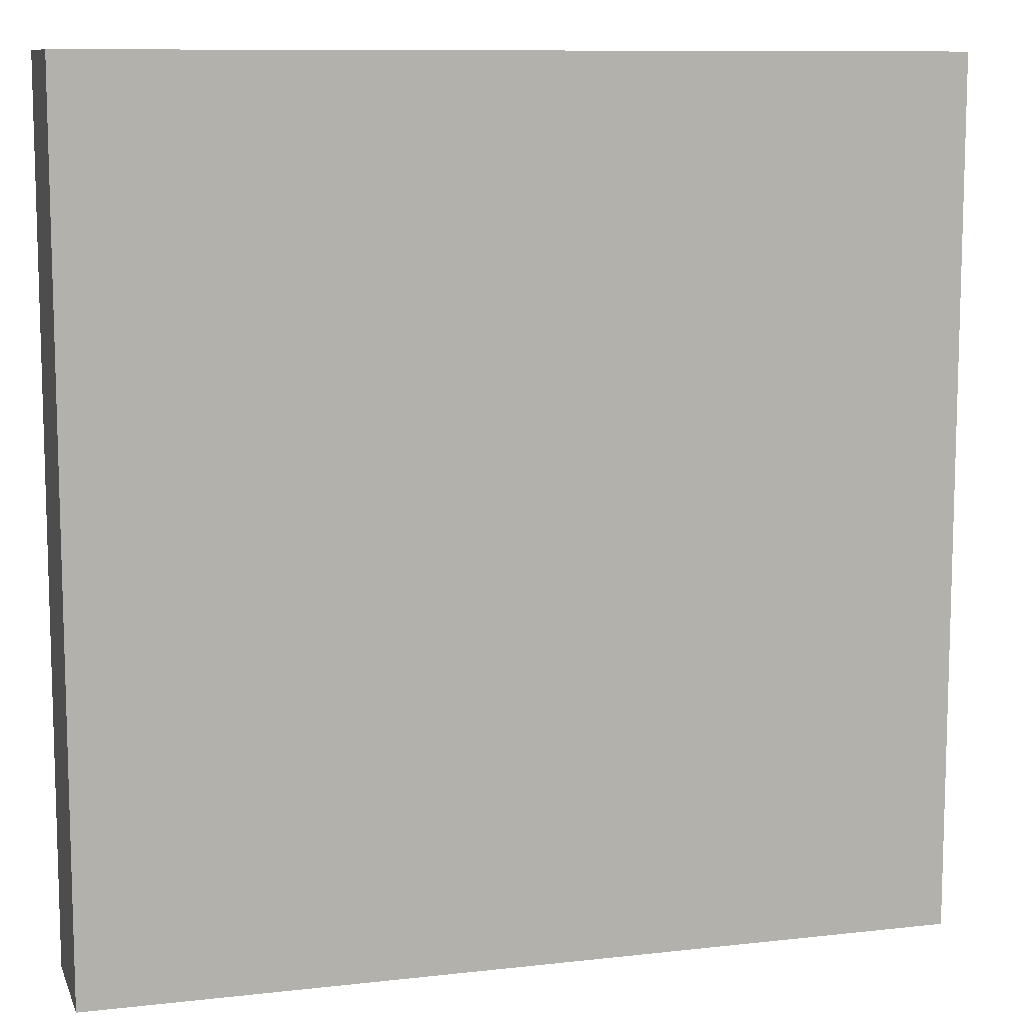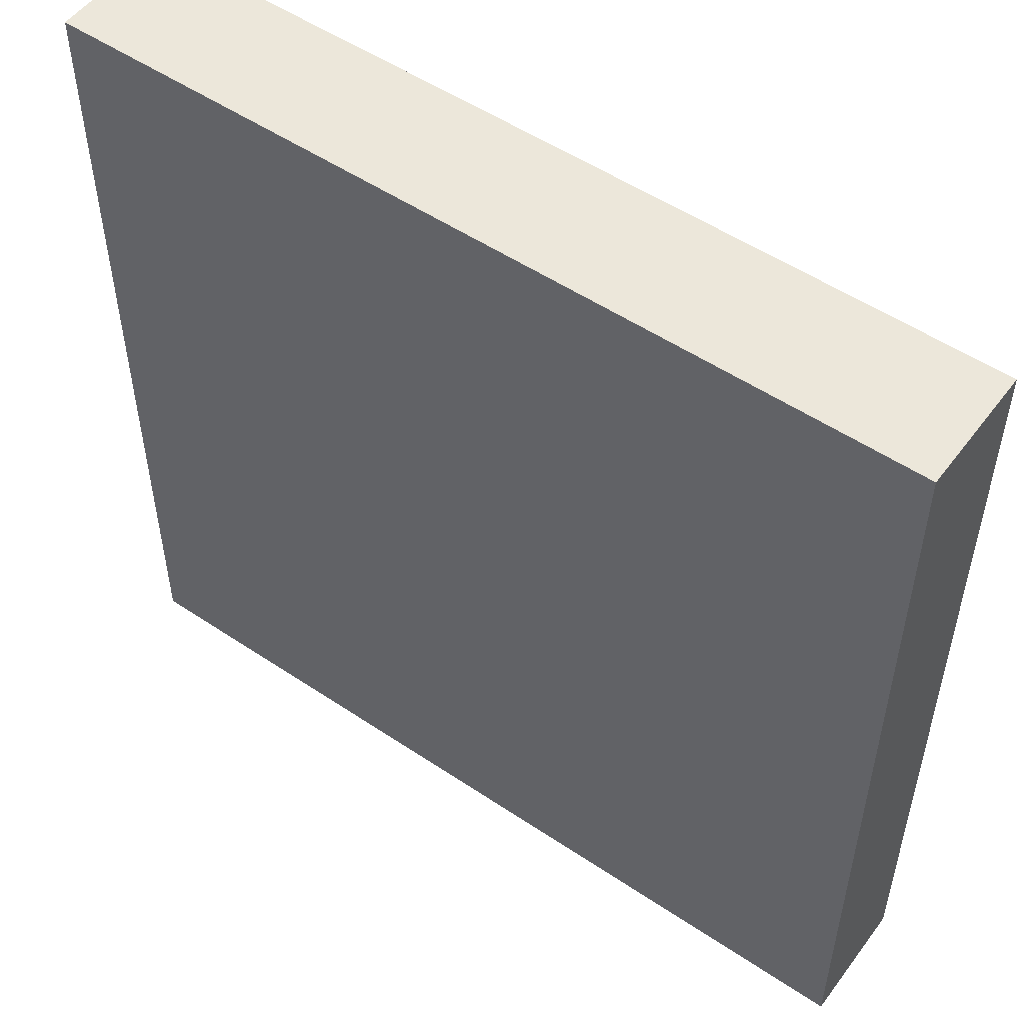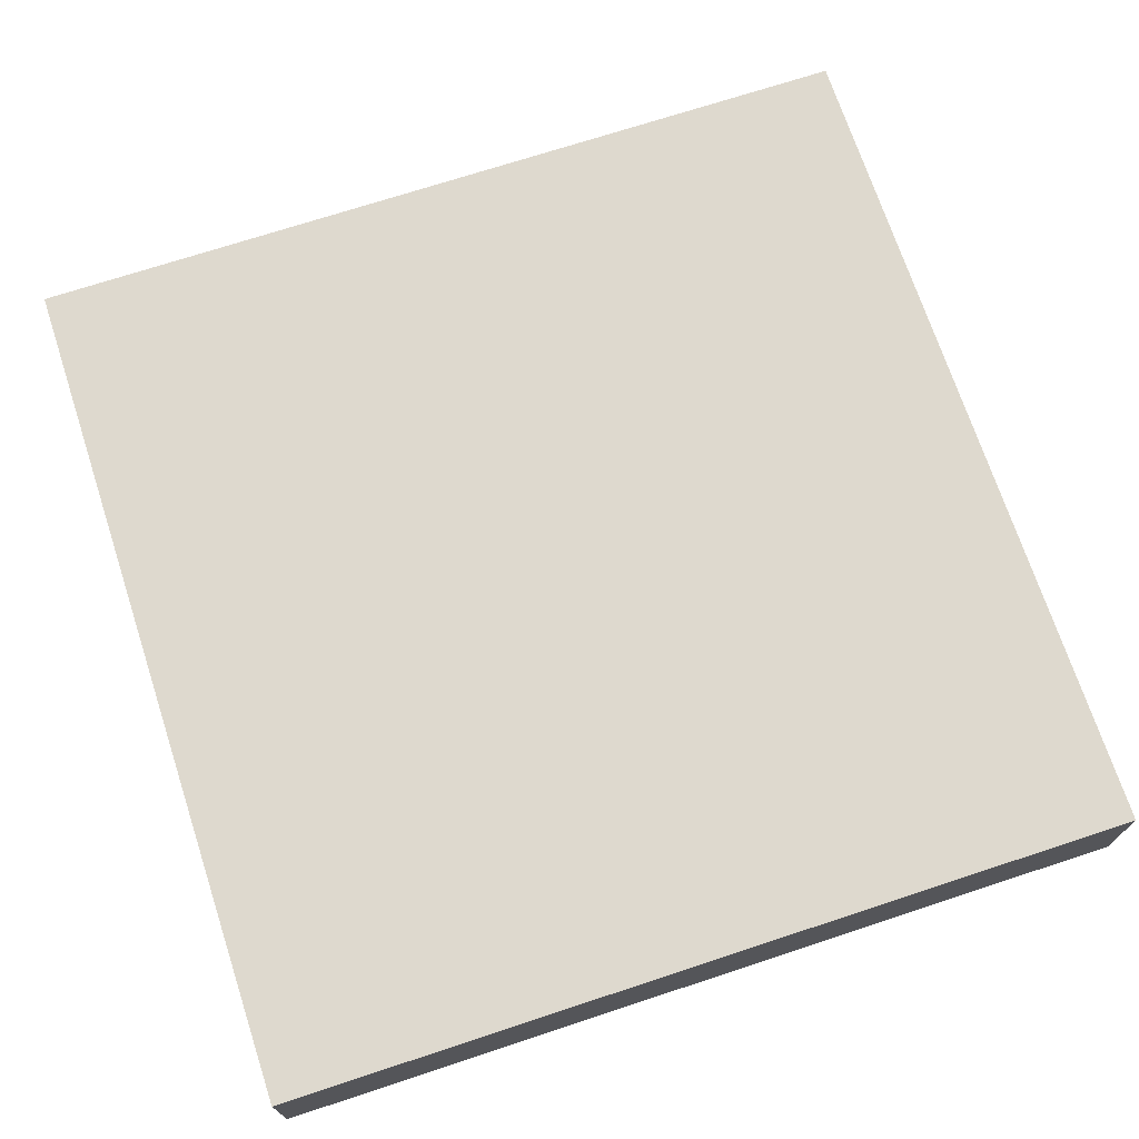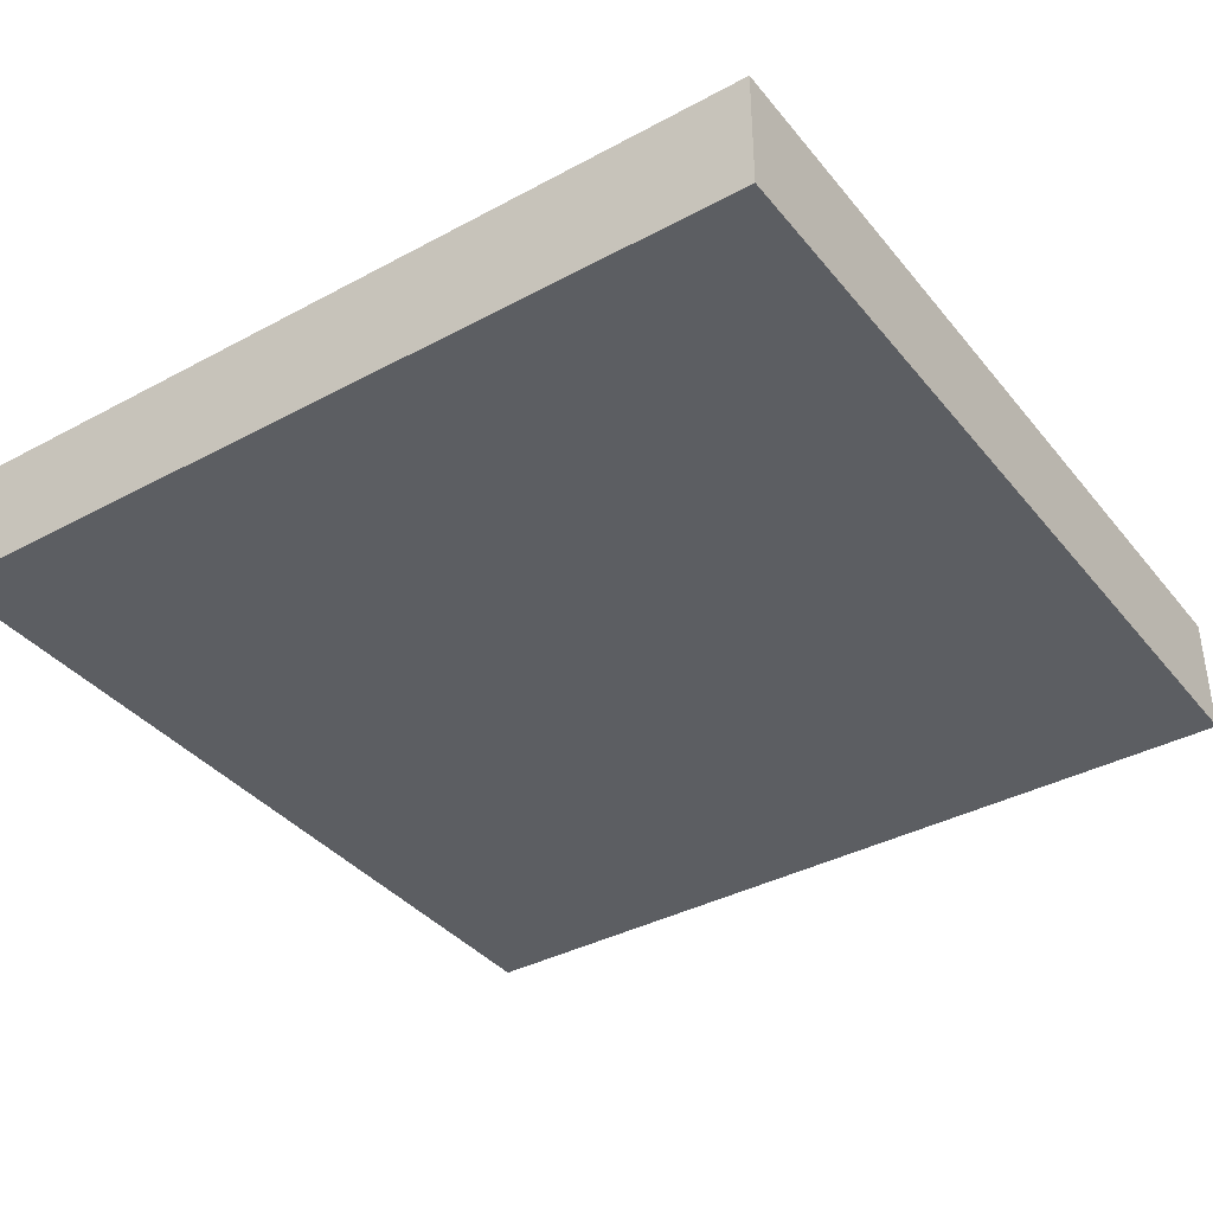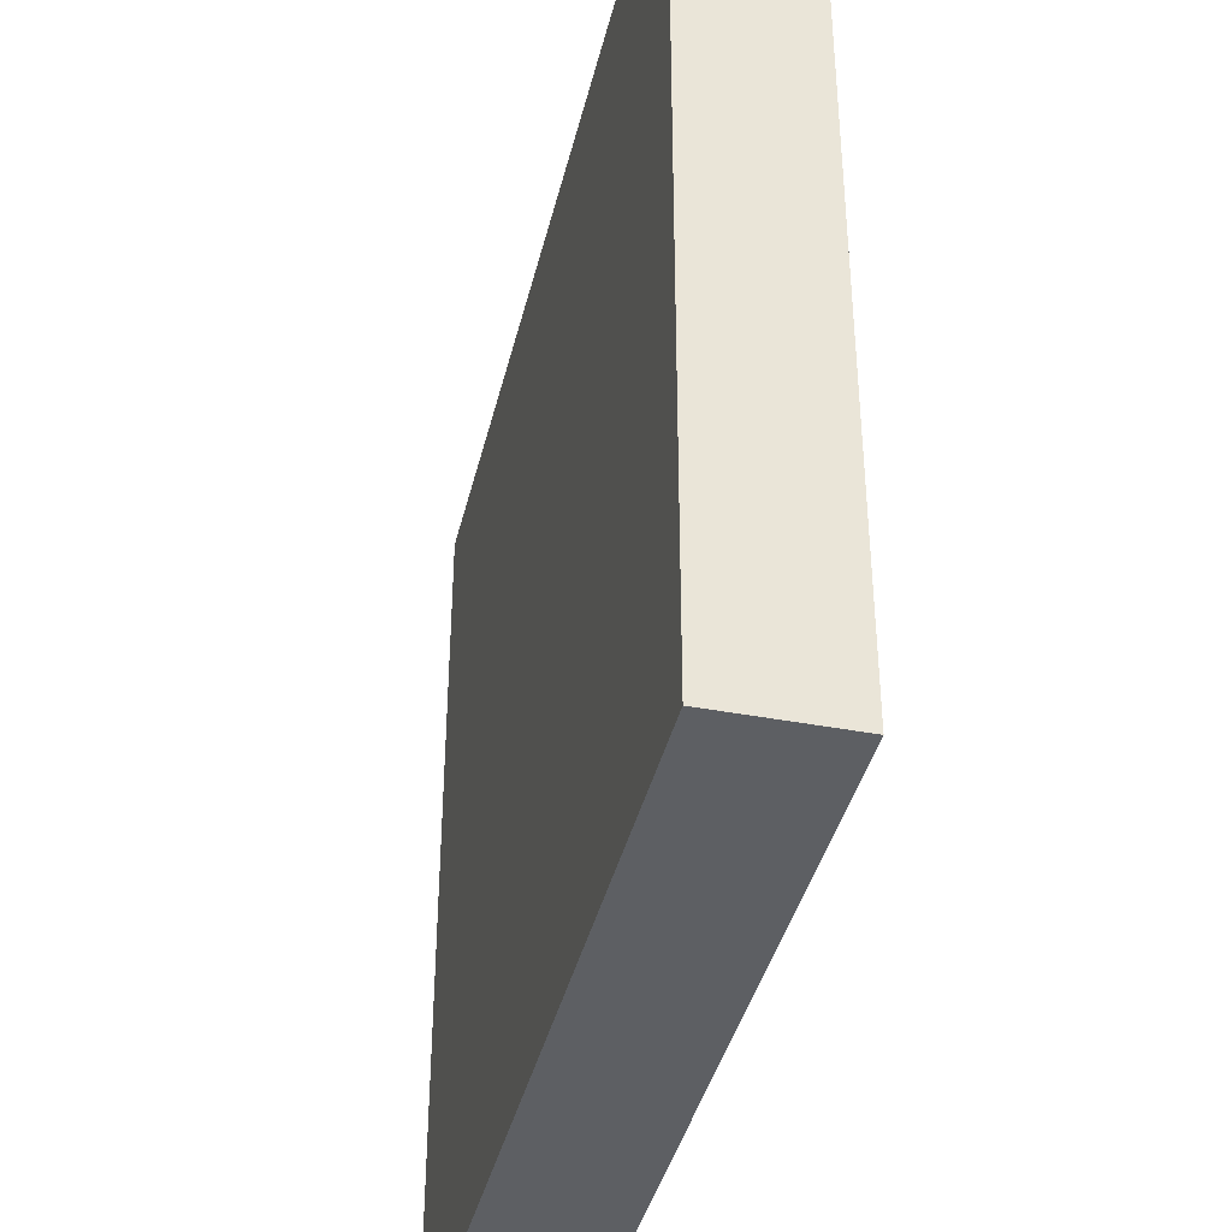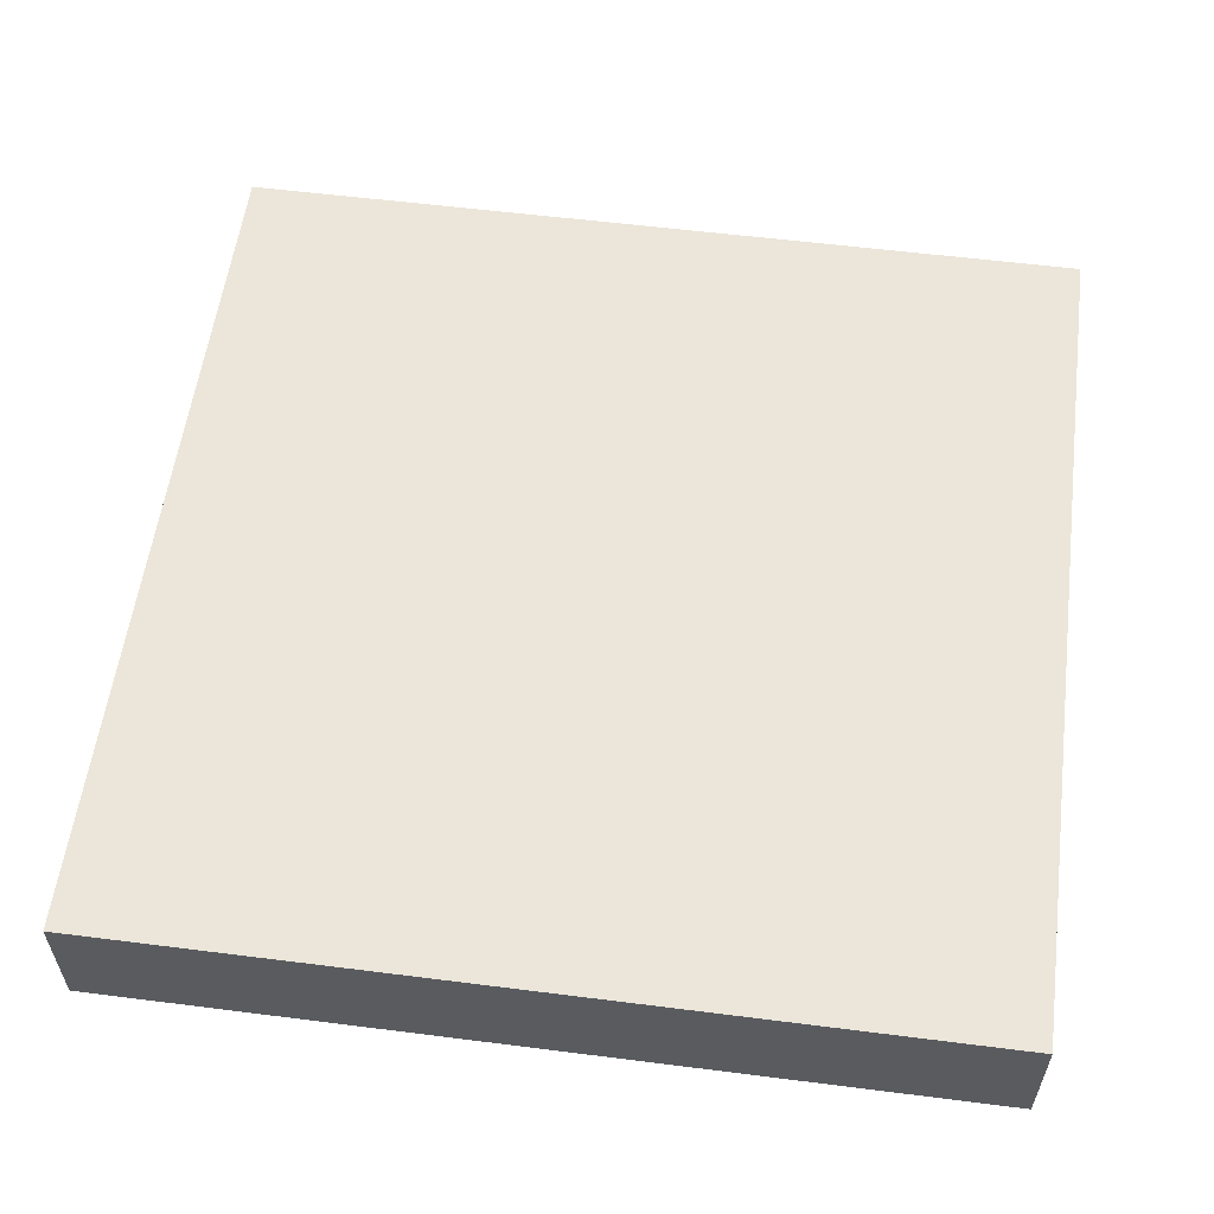
<metadata>
{"format":"obj","ext":"obj","renderer":"f3d","projection":"perspective","resolution":1024,"background":"white","views":[{"elev":10.0,"azim":-16.2,"up":"+Z"},{"elev":52.6,"azim":-144.2,"up":"+Z"},{"elev":71.4,"azim":71.8,"up":"+Y"},{"elev":-37.9,"azim":-55.6,"up":"+Y"},{"elev":-39.9,"azim":-103.3,"up":"+Z"},{"elev":57.1,"azim":-82.5,"up":"+Y"}]}
</metadata>
<code>
o vegetable_slice
v 0 0.1 0
v 0 0 -0.2
v 0 0 0
v 0 0.1 -0.2
v 0 0 -0.5
v 0 0.1 -0.5
v 0 0 -0.7
v 0 0.1 -0.7
v 0.7 0 0
v 0.7 0 -0.3
v 0.7 0.1 0
v 0.7 0 -0.5
v 0.7 0.1 -0.3
v 0.7 0 -0.7
v 0.7 0.1 -0.5
v 0.7 0.1 -0.7
v 0.2 0 0
v 0 0.1 0
v 0 0 0
v 0.2 0.1 0
v 0.5 0 0
v 0.5 0.1 0
v 0.7 0 0
v 0.7 0.1 0
v 0 0 -0.7
v 0 0.1 -0.7
v 0.2 0 -0.7
v 0.2 0.1 -0.7
v 0.5 0 -0.7
v 0.5 0.1 -0.7
v 0.7 0 -0.7
v 0.7 0.1 -0.7
v 0.1 0 -0.1
v 0.2 0 0
v 0 0 0
v 0.2 0 -0.1
v 0.5 0 0
v 0.3 0 -0.1
v 0.4 0 -0.1
v 0.5 0 -0.1
v 0.7 0 0
v 0.6 0 -0.1
v 0 0 -0.2
v 0.1 0 -0.2
v 0.4 0 -0.2
v 0.5 0 -0.2
v 0.1 0 -0.3
v 0.2 0 -0.3
v 0.3 0 -0.3
v 0.4 0 -0.3
v 0.5 0 -0.3
v 0.6 0 -0.3
v 0.7 0 -0.3
v 0.3 0 -0.4
v 0.4 0 -0.4
v 0 0 -0.5
v 0.1 0 -0.5
v 0.2 0 -0.5
v 0.3 0 -0.5
v 0.4 0 -0.5
v 0.6 0 -0.5
v 0.7 0 -0.5
v 0.1 0 -0.6
v 0.2 0 -0.6
v 0.3 0 -0.6
v 0.4 0 -0.6
v 0.5 0 -0.6
v 0.6 0 -0.6
v 0 0 -0.7
v 0.2 0 -0.7
v 0.5 0 -0.7
v 0.7 0 -0.7
v 0 0.1 0
v 0.2 0.1 0
v 0.1 0.1 -0.1
v 0.5 0.1 0
v 0.2 0.1 -0.1
v 0.3 0.1 -0.1
v 0.4 0.1 -0.1
v 0.7 0.1 0
v 0.5 0.1 -0.1
v 0.6 0.1 -0.1
v 0 0.1 -0.2
v 0.1 0.1 -0.2
v 0.4 0.1 -0.2
v 0.5 0.1 -0.2
v 0.1 0.1 -0.3
v 0.2 0.1 -0.3
v 0.3 0.1 -0.3
v 0.4 0.1 -0.3
v 0.5 0.1 -0.3
v 0.6 0.1 -0.3
v 0.7 0.1 -0.3
v 0.3 0.1 -0.4
v 0.4 0.1 -0.4
v 0 0.1 -0.5
v 0.1 0.1 -0.5
v 0.2 0.1 -0.5
v 0.3 0.1 -0.5
v 0.4 0.1 -0.5
v 0.6 0.1 -0.5
v 0.7 0.1 -0.5
v 0.1 0.1 -0.6
v 0.2 0.1 -0.6
v 0.3 0.1 -0.6
v 0.4 0.1 -0.6
v 0.5 0.1 -0.6
v 0.6 0.1 -0.6
v 0 0.1 -0.7
v 0.2 0.1 -0.7
v 0.5 0.1 -0.7
v 0.7 0.1 -0.7
f 1 2 3
f 4 5 2
f 4 2 1
f 6 7 5
f 6 5 4
f 8 7 6
f 9 10 11
f 10 12 13
f 11 10 13
f 12 14 15
f 13 12 15
f 15 14 16
f 17 18 19
f 20 18 17
f 21 20 17
f 22 20 21
f 23 22 21
f 24 22 23
f 25 26 27
f 27 26 28
f 27 28 29
f 29 28 30
f 29 30 31
f 31 30 32
f 33 34 35
f 36 37 34
f 36 34 33
f 38 37 36
f 39 37 38
f 40 41 37
f 40 37 39
f 42 41 40
f 43 33 35
f 44 36 33
f 44 33 43
f 45 39 38
f 45 40 39
f 46 42 40
f 46 40 45
f 47 36 44
f 47 44 43
f 48 38 36
f 48 36 47
f 49 46 45
f 49 38 48
f 49 45 38
f 50 46 49
f 51 42 46
f 51 46 50
f 52 41 42
f 52 42 51
f 53 41 52
f 54 50 49
f 54 49 48
f 55 51 50
f 55 50 54
f 56 47 43
f 57 48 47
f 57 47 56
f 58 54 48
f 58 48 57
f 59 55 54
f 59 54 58
f 60 51 55
f 60 55 59
f 61 53 52
f 61 52 51
f 62 53 61
f 63 57 56
f 63 58 57
f 64 59 58
f 64 58 63
f 65 60 59
f 65 59 64
f 66 51 60
f 66 60 65
f 67 61 51
f 67 51 66
f 68 62 61
f 68 61 67
f 69 63 56
f 69 64 63
f 70 65 64
f 70 64 69
f 70 67 66
f 70 66 65
f 71 68 67
f 71 67 70
f 72 62 68
f 72 68 71
f 73 74 75
f 74 76 77
f 75 74 77
f 77 76 78
f 78 76 79
f 76 80 81
f 79 76 81
f 81 80 82
f 73 75 83
f 75 77 84
f 83 75 84
f 78 79 85
f 79 81 85
f 81 82 86
f 85 81 86
f 84 77 87
f 83 84 87
f 77 78 88
f 87 77 88
f 85 86 89
f 88 78 89
f 78 85 89
f 89 86 90
f 86 82 91
f 90 86 91
f 82 80 92
f 91 82 92
f 92 80 93
f 89 90 94
f 88 89 94
f 90 91 95
f 94 90 95
f 83 87 96
f 87 88 97
f 96 87 97
f 88 94 98
f 97 88 98
f 94 95 99
f 98 94 99
f 95 91 100
f 99 95 100
f 92 93 101
f 91 92 101
f 101 93 102
f 96 97 103
f 97 98 103
f 98 99 104
f 103 98 104
f 99 100 105
f 104 99 105
f 100 91 106
f 105 100 106
f 91 101 107
f 106 91 107
f 101 102 108
f 107 101 108
f 96 103 109
f 103 104 109
f 104 105 110
f 109 104 110
f 106 107 110
f 105 106 110
f 107 108 111
f 110 107 111
f 108 102 112
f 111 108 112

</code>
